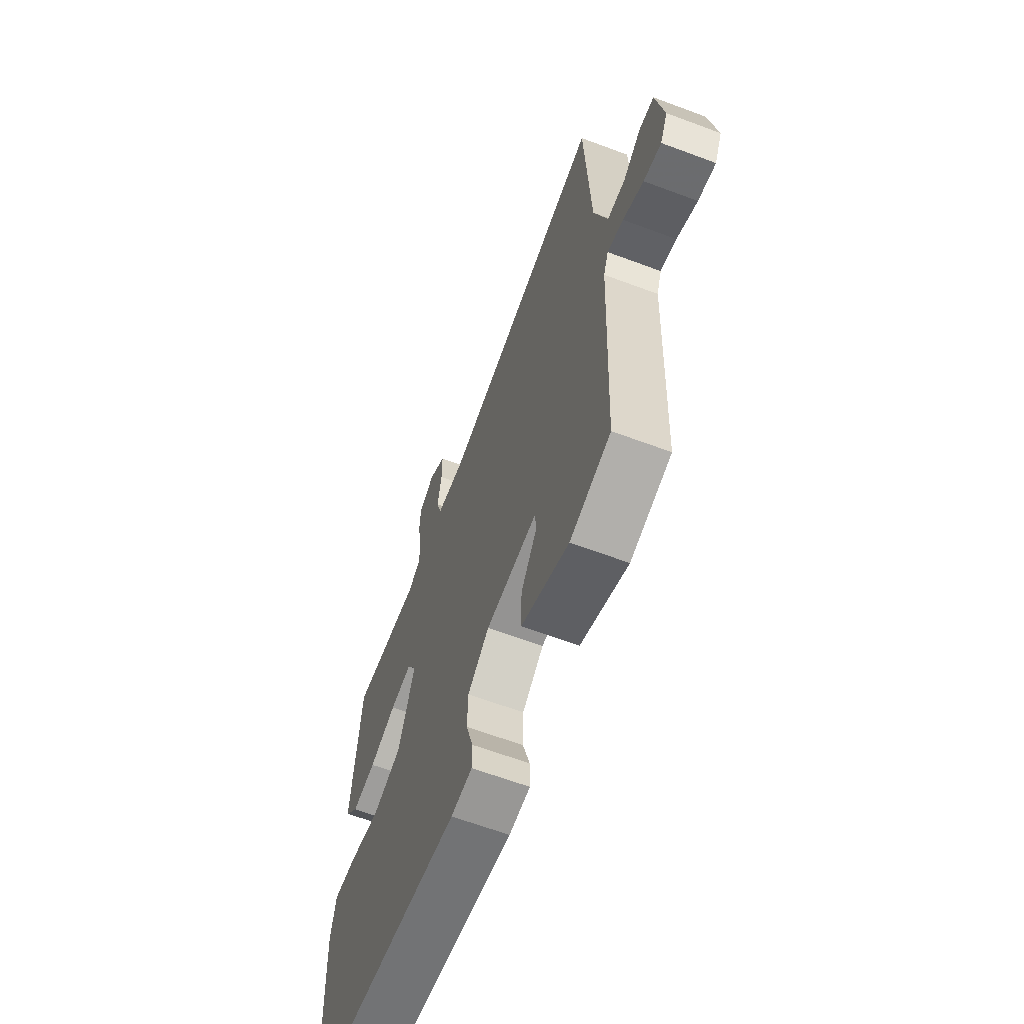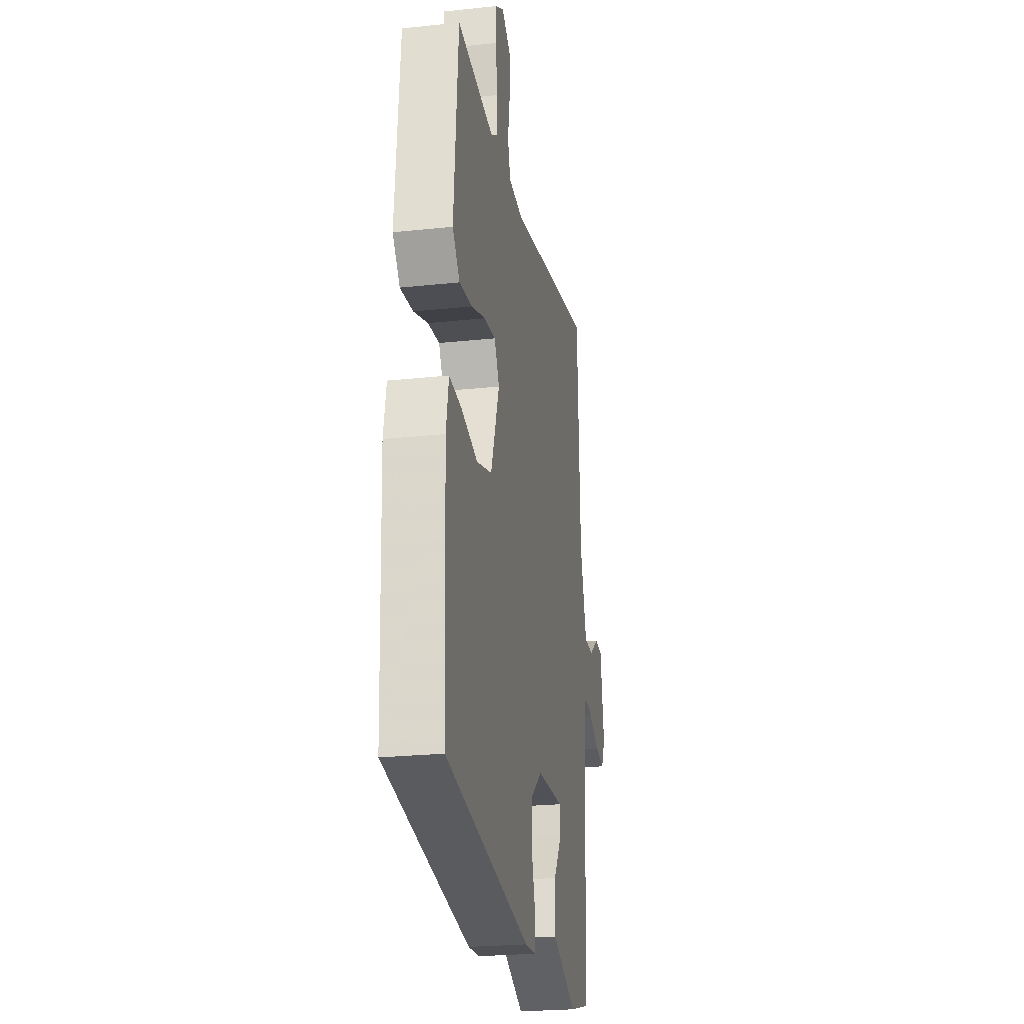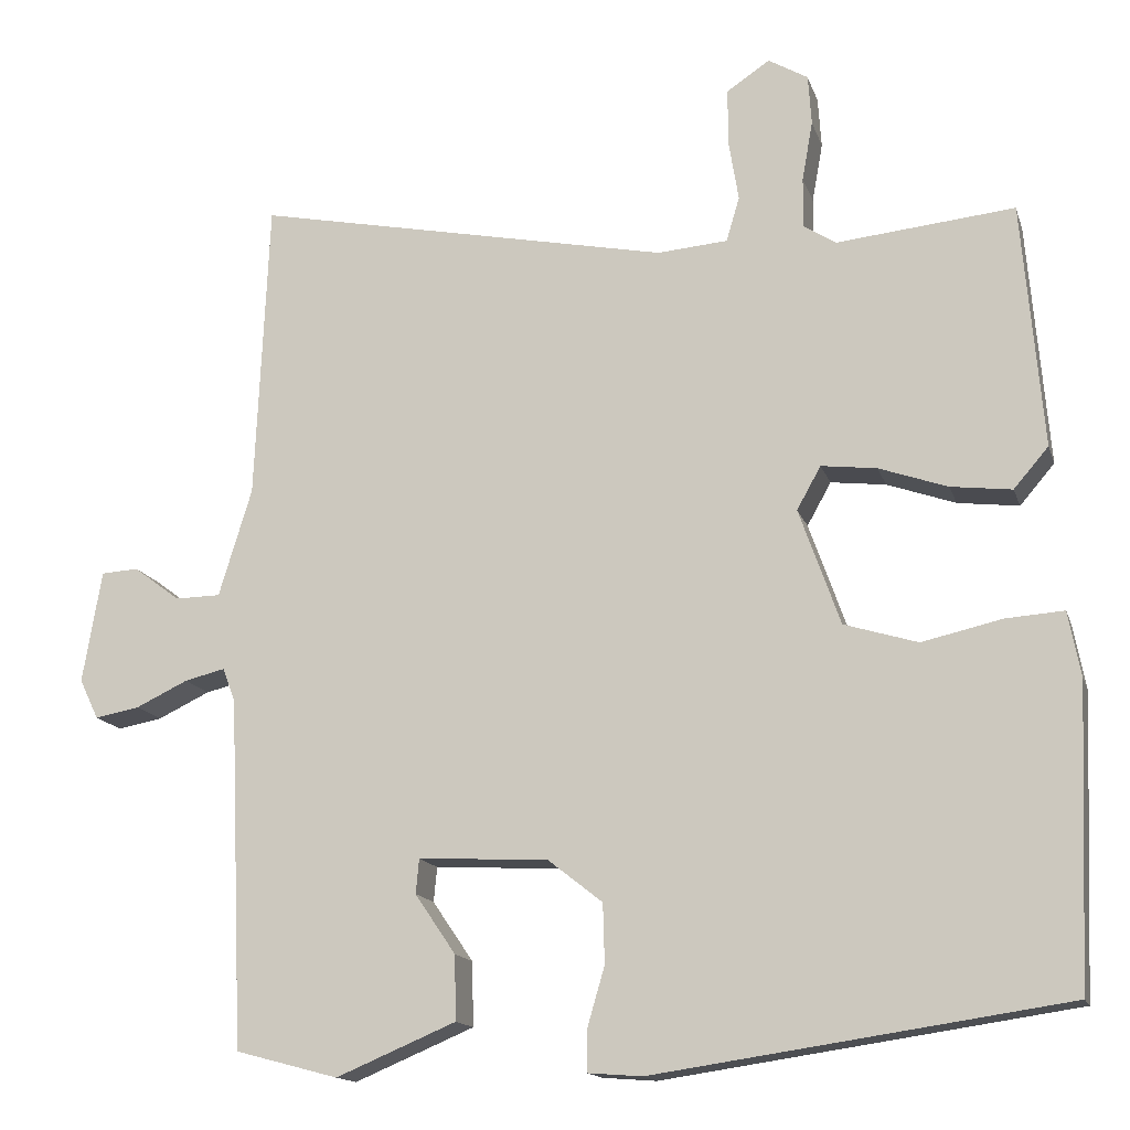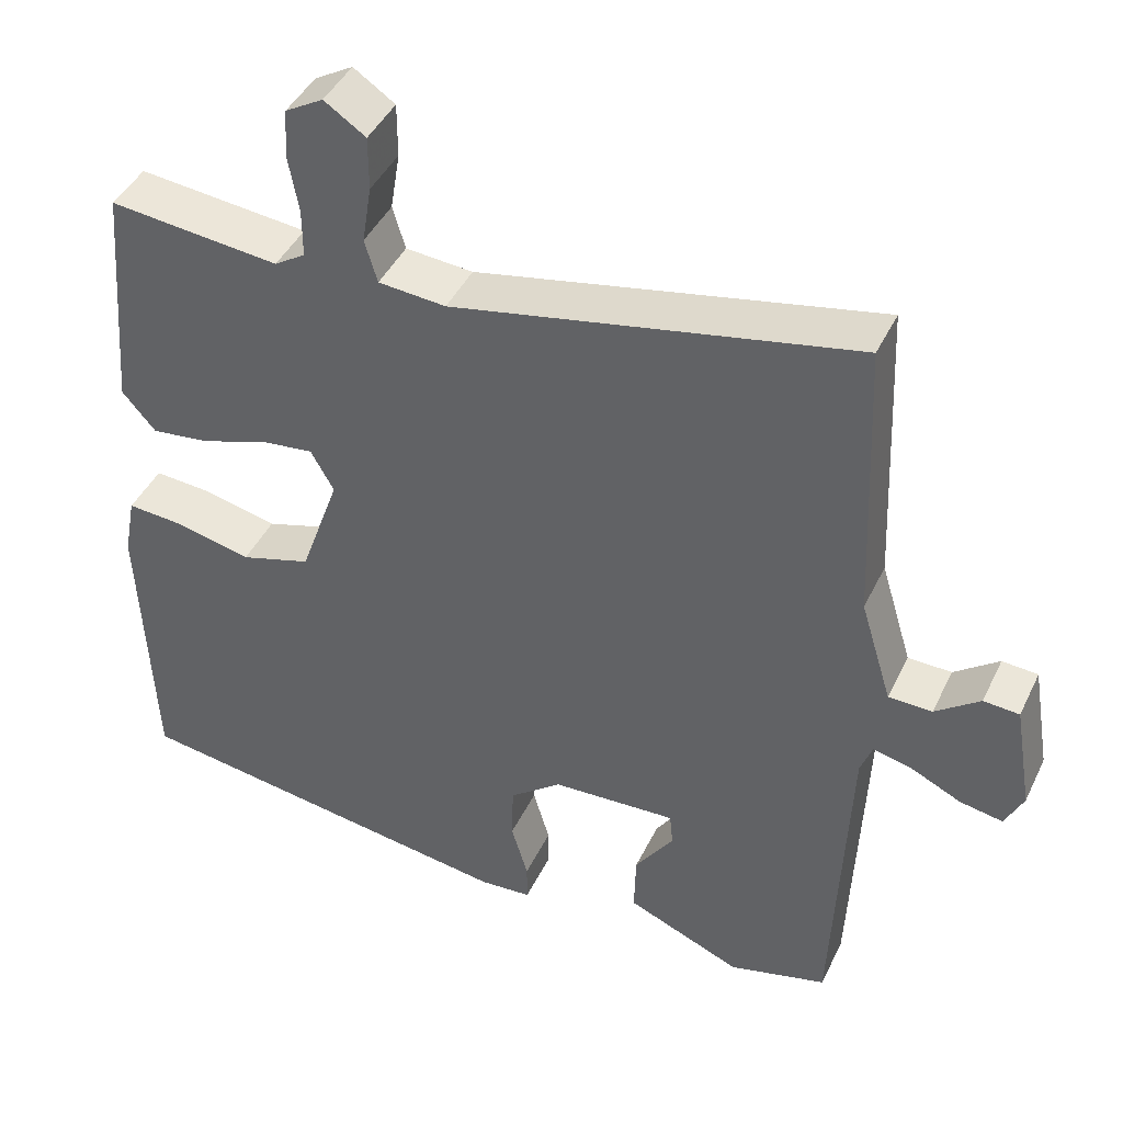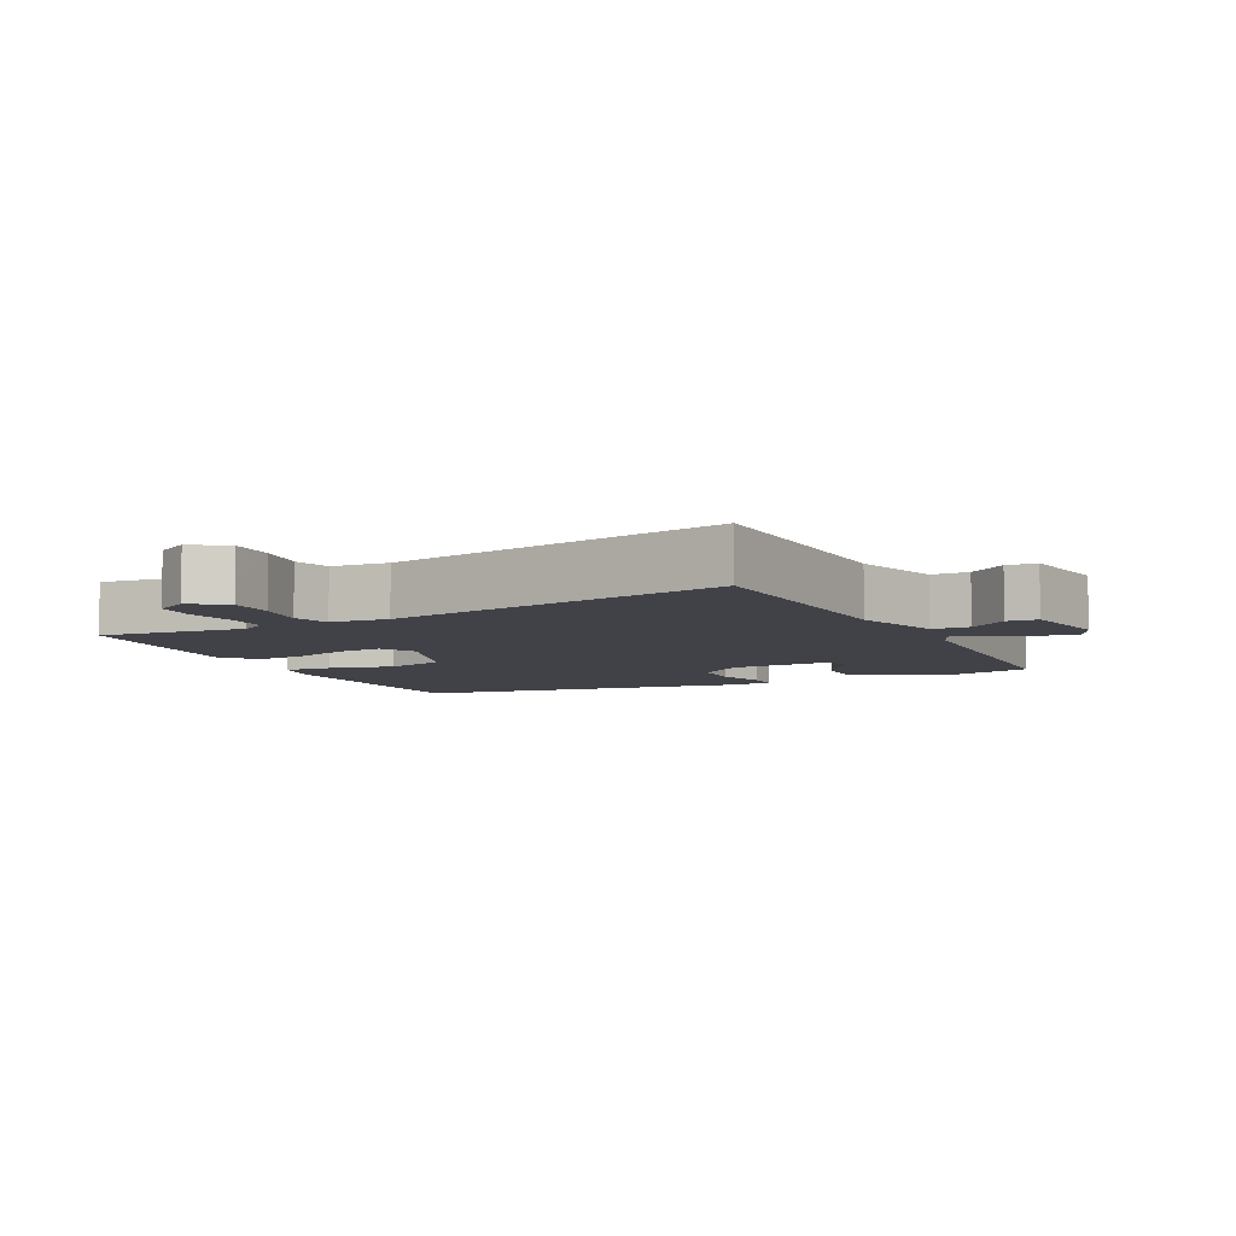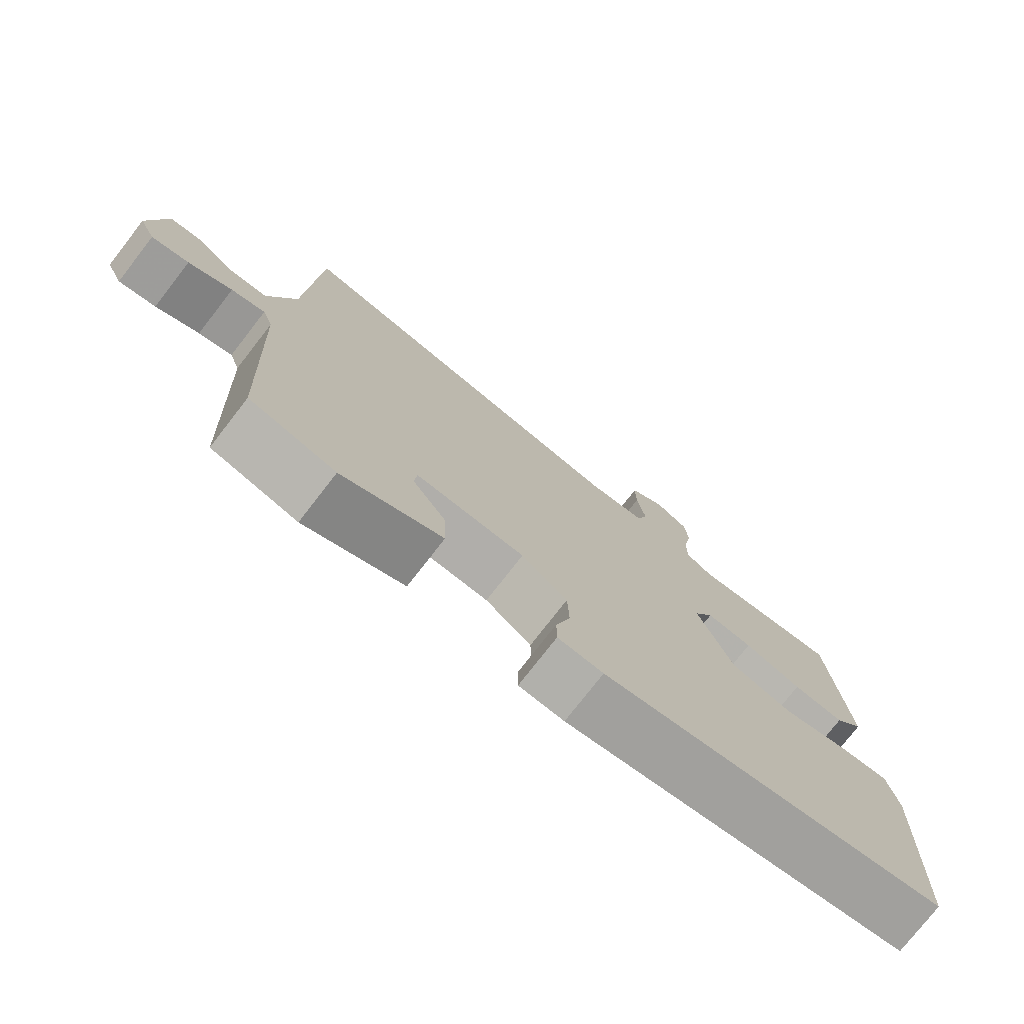
<metadata>
{"format":"obj","ext":"obj","renderer":"f3d","projection":"perspective","resolution":1024,"background":"white","views":[{"elev":-63.9,"azim":69.3,"up":"+Z"},{"elev":-24.3,"azim":-80.0,"up":"+Z"},{"elev":-14.9,"azim":-165.0,"up":"+Z"},{"elev":43.4,"azim":24.4,"up":"+Z"},{"elev":-6.8,"azim":26.1,"up":"+Y"},{"elev":-76.4,"azim":142.2,"up":"+Z"}]}
</metadata>
<code>
v -0.437 0.07 0.485
v -0.222 0.07 0.463
v -0.183 0.07 0.488
v -0.183 0.07 0.549
v -0.196 0.07 0.621
v -0.192 0.07 0.682
v -0.144 0.07 0.71
v -0.092 0.07 0.675
v -0.092 0.07 0.607
v -0.104 0.07 0.533
v -0.088 0.07 0.479
v -0.003 0.07 0.472
v 0.502 0.07 0.574
v 0.518 0.07 0.209
v 0.558 0.07 0.078
v 0.613 0.07 0.077
v 0.669 0.07 0.119
v 0.714 0.07 0.116
v 0.737 0.07 -0.02
v 0.714 0.07 -0.068
v 0.66 0.07 -0.058
v 0.597 0.07 -0.028
v 0.548 0.07 -0.016
v 0.533 0.07 -0.057
v 0.515 0.07 -0.48
v 0.391 0.07 -0.513
v 0.246 0.07 -0.452
v 0.248 0.07 -0.374
v 0.297 0.07 -0.302
v 0.293 0.07 -0.26
v 0.136 0.07 -0.268
v 0.07 0.07 -0.32
v 0.068 0.07 -0.392
v 0.089 0.07 -0.464
v 0.089 0.07 -0.514
v 0.024 0.07 -0.519
v -0.473 0.07 -0.446
v -0.488 0.07 -0.087
v -0.473 0.07 -0.008
v -0.402 0.07 -0.013
v -0.306 0.07 -0.035
v -0.217 0.07 -0.008
v -0.167 0.07 0.133
v -0.196 0.07 0.185
v -0.263 0.07 0.177
v -0.346 0.07 0.148
v -0.42 0.07 0.139
v -0.462 0.07 0.188
v -0.437 0 0.485
v -0.222 0 0.463
v -0.183 0 0.488
v -0.183 0 0.549
v -0.196 0 0.621
v -0.192 0 0.682
v -0.144 0 0.71
v -0.092 0 0.675
v -0.092 0 0.607
v -0.104 0 0.533
v -0.088 0 0.479
v -0.003 0 0.472
v 0.502 0 0.574
v 0.518 0 0.209
v 0.558 0 0.078
v 0.613 0 0.077
v 0.669 0 0.119
v 0.714 0 0.116
v 0.737 0 -0.02
v 0.714 0 -0.068
v 0.66 0 -0.058
v 0.597 0 -0.028
v 0.548 0 -0.016
v 0.533 0 -0.057
v 0.515 0 -0.48
v 0.391 0 -0.513
v 0.246 0 -0.452
v 0.248 0 -0.374
v 0.297 0 -0.302
v 0.293 0 -0.26
v 0.136 0 -0.268
v 0.07 0 -0.32
v 0.068 0 -0.392
v 0.089 0 -0.464
v 0.089 0 -0.514
v 0.024 0 -0.519
v -0.473 0 -0.446
v -0.488 0 -0.087
v -0.473 0 -0.008
v -0.402 0 -0.013
v -0.306 0 -0.035
v -0.217 0 -0.008
v -0.167 0 0.133
v -0.196 0 0.185
v -0.263 0 0.177
v -0.346 0 0.148
v -0.42 0 0.139
v -0.462 0 0.188
f 48 1 2
f 47 48 2
f 46 47 2
f 45 46 2
f 44 45 2 3
f 43 44 3
f 39 40 41
f 38 39 41
f 37 38 41
f 36 37 41
f 35 36 41
f 34 35 41
f 33 34 41
f 32 33 41 42
f 31 32 42 43
f 27 28 29
f 26 27 29
f 25 26 29
f 24 25 29
f 23 24 29 30
f 20 21 22
f 19 20 22
f 18 19 22
f 17 18 22
f 16 17 22
f 15 16 22 23
f 31 43 3
f 30 31 3
f 23 30 3
f 15 23 3
f 14 15 3
f 8 9 10
f 7 8 10
f 6 7 10
f 5 6 10
f 4 5 10
f 4 10 11
f 3 4 11
f 14 3 11
f 12 13 14
f 11 12 14
f 50 49 96
f 50 96 95
f 50 95 94
f 50 94 93
f 51 50 93 92
f 51 92 91
f 89 88 87
f 89 87 86
f 89 86 85
f 89 85 84
f 89 84 83
f 89 83 82
f 89 82 81
f 90 89 81 80
f 91 90 80 79
f 77 76 75
f 77 75 74
f 77 74 73
f 77 73 72
f 78 77 72 71
f 70 69 68
f 70 68 67
f 70 67 66
f 70 66 65
f 70 65 64
f 71 70 64 63
f 51 91 79
f 51 79 78
f 51 78 71
f 51 71 63
f 51 63 62
f 58 57 56
f 58 56 55
f 58 55 54
f 58 54 53
f 58 53 52
f 59 58 52
f 59 52 51
f 59 51 62
f 62 61 60
f 62 60 59
f 1 49 50 2
f 2 50 51 3
f 3 51 52 4
f 4 52 53 5
f 5 53 54 6
f 6 54 55 7
f 7 55 56 8
f 8 56 57 9
f 9 57 58 10
f 10 58 59 11
f 11 59 60 12
f 12 60 61 13
f 13 61 62 14
f 14 62 63 15
f 15 63 64 16
f 16 64 65 17
f 17 65 66 18
f 18 66 67 19
f 19 67 68 20
f 20 68 69 21
f 21 69 70 22
f 22 70 71 23
f 23 71 72 24
f 24 72 73 25
f 25 73 74 26
f 26 74 75 27
f 27 75 76 28
f 28 76 77 29
f 29 77 78 30
f 30 78 79 31
f 31 79 80 32
f 32 80 81 33
f 33 81 82 34
f 34 82 83 35
f 35 83 84 36
f 36 84 85 37
f 37 85 86 38
f 38 86 87 39
f 39 87 88 40
f 40 88 89 41
f 41 89 90 42
f 42 90 91 43
f 43 91 92 44
f 44 92 93 45
f 45 93 94 46
f 46 94 95 47
f 47 95 96 48
f 48 96 49 1

</code>
